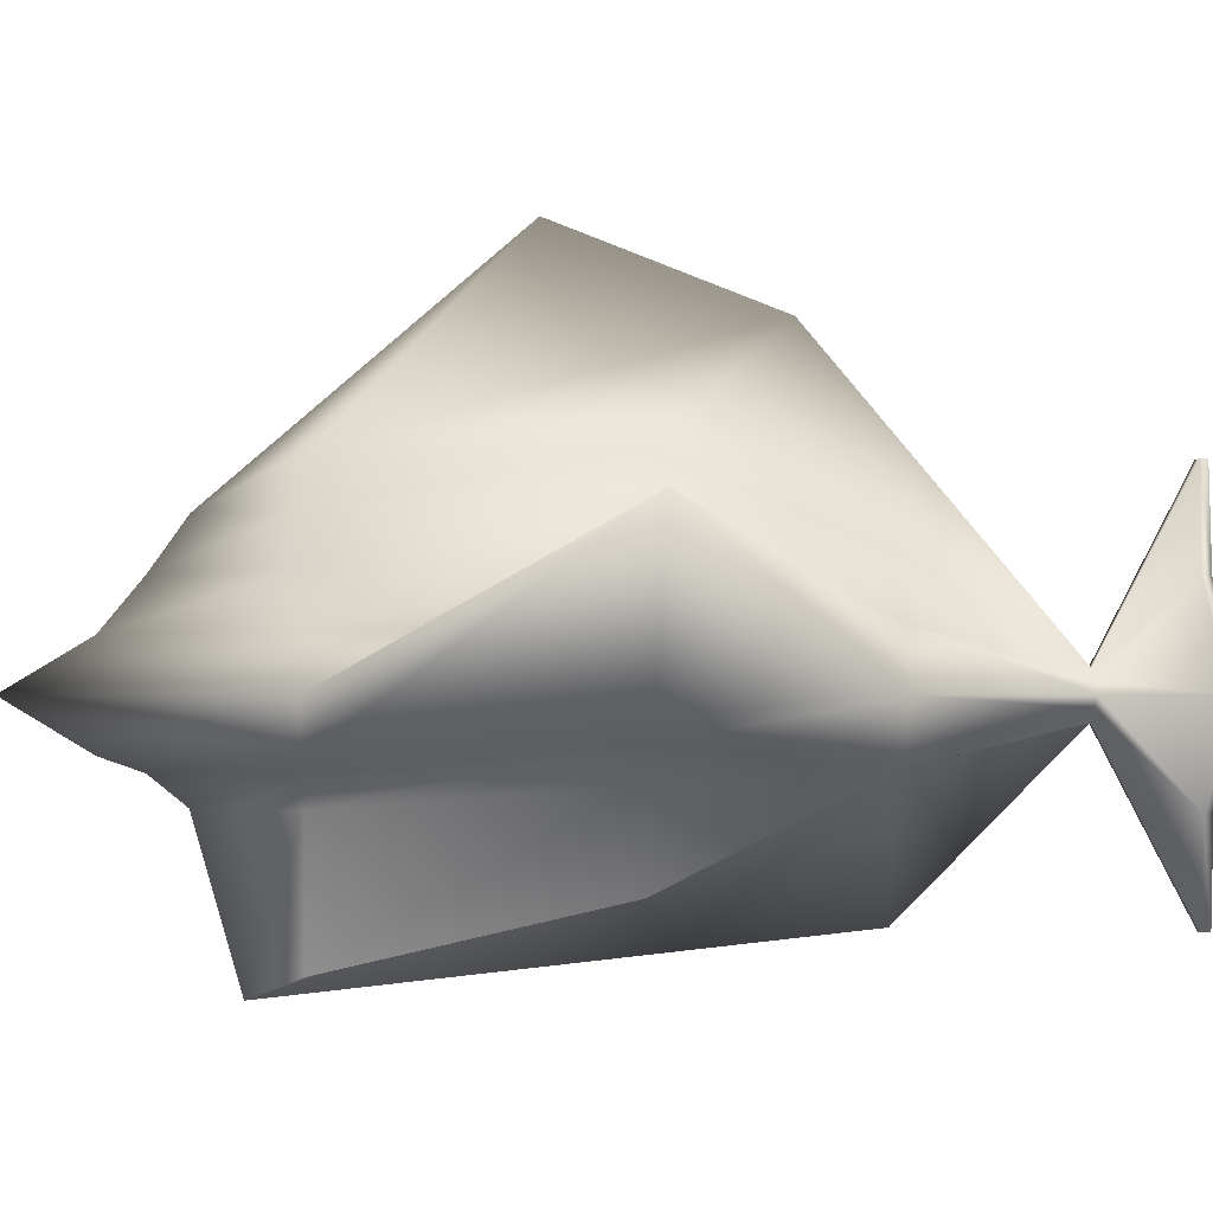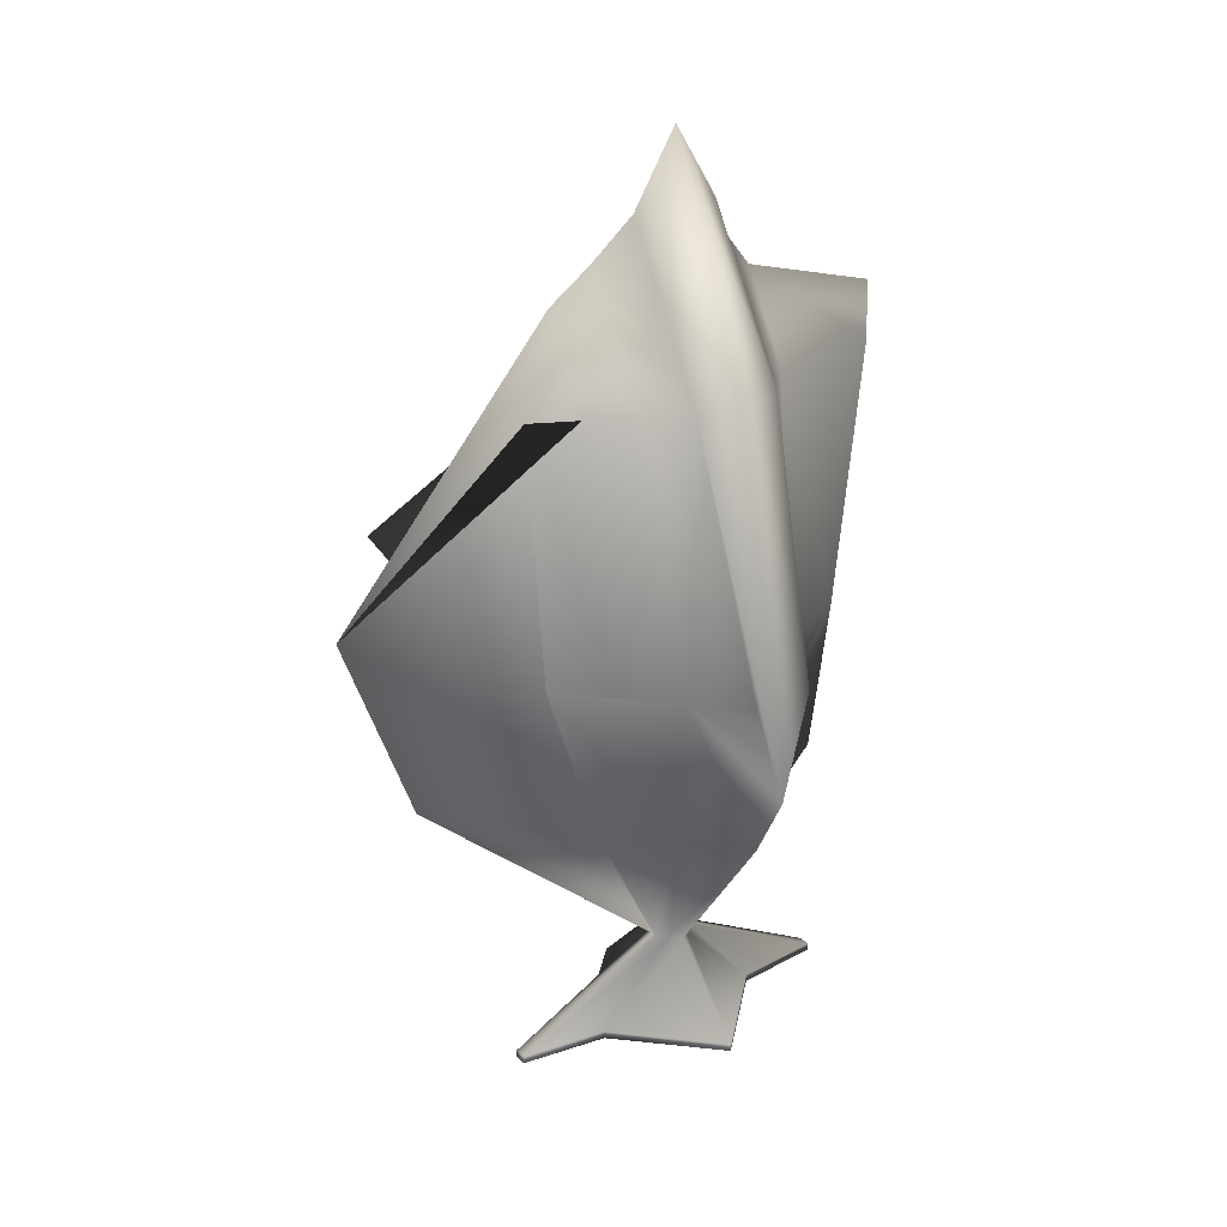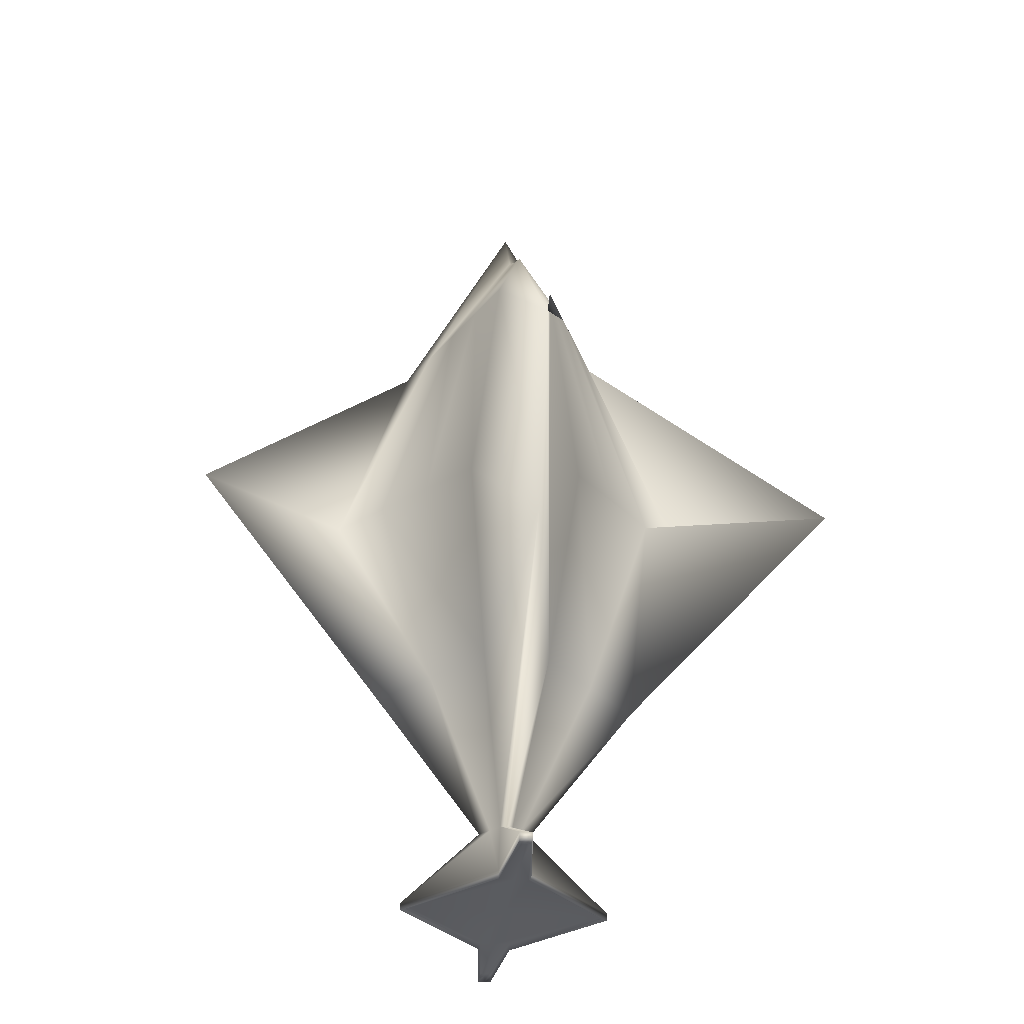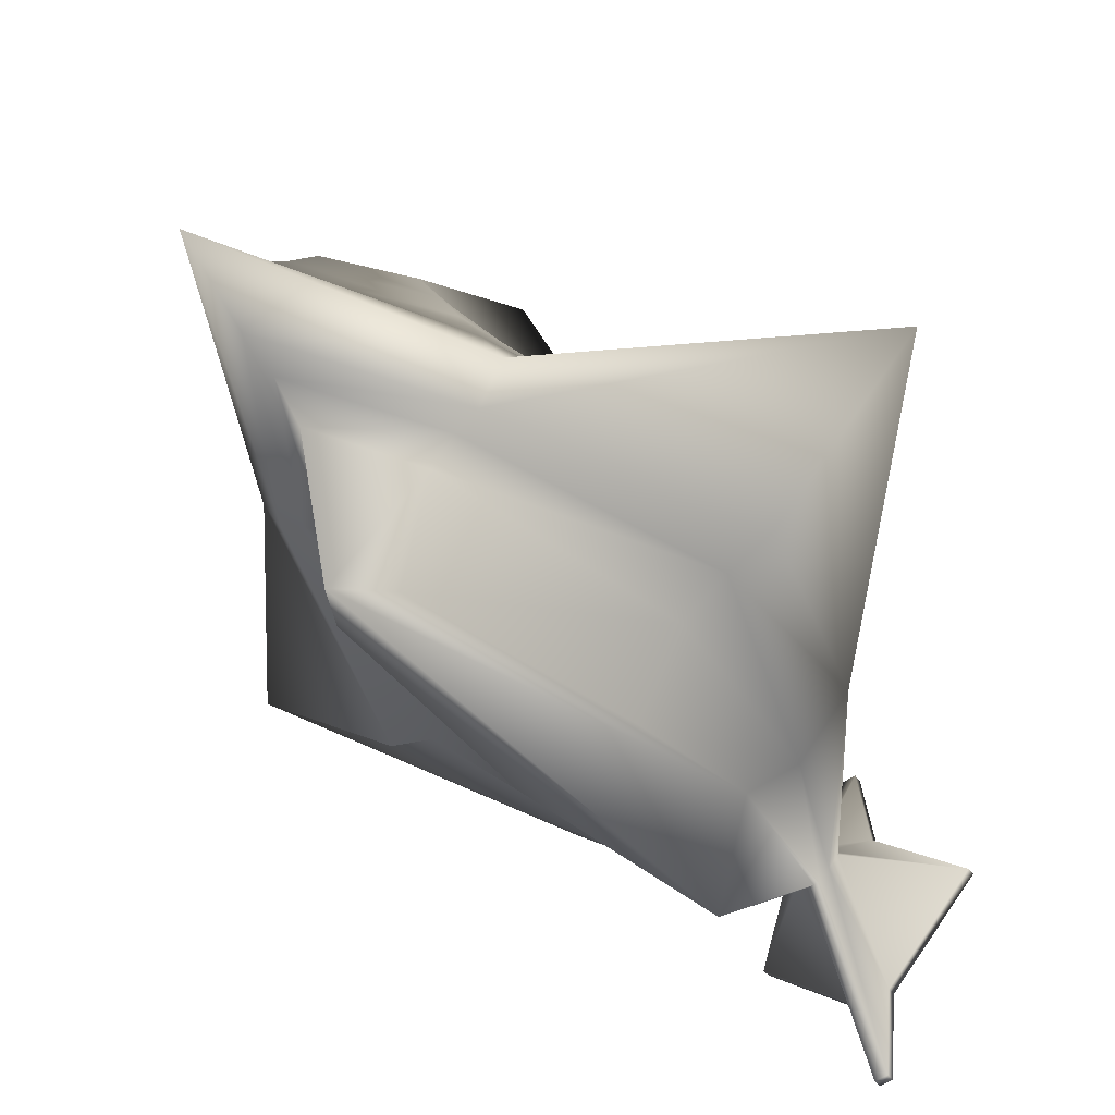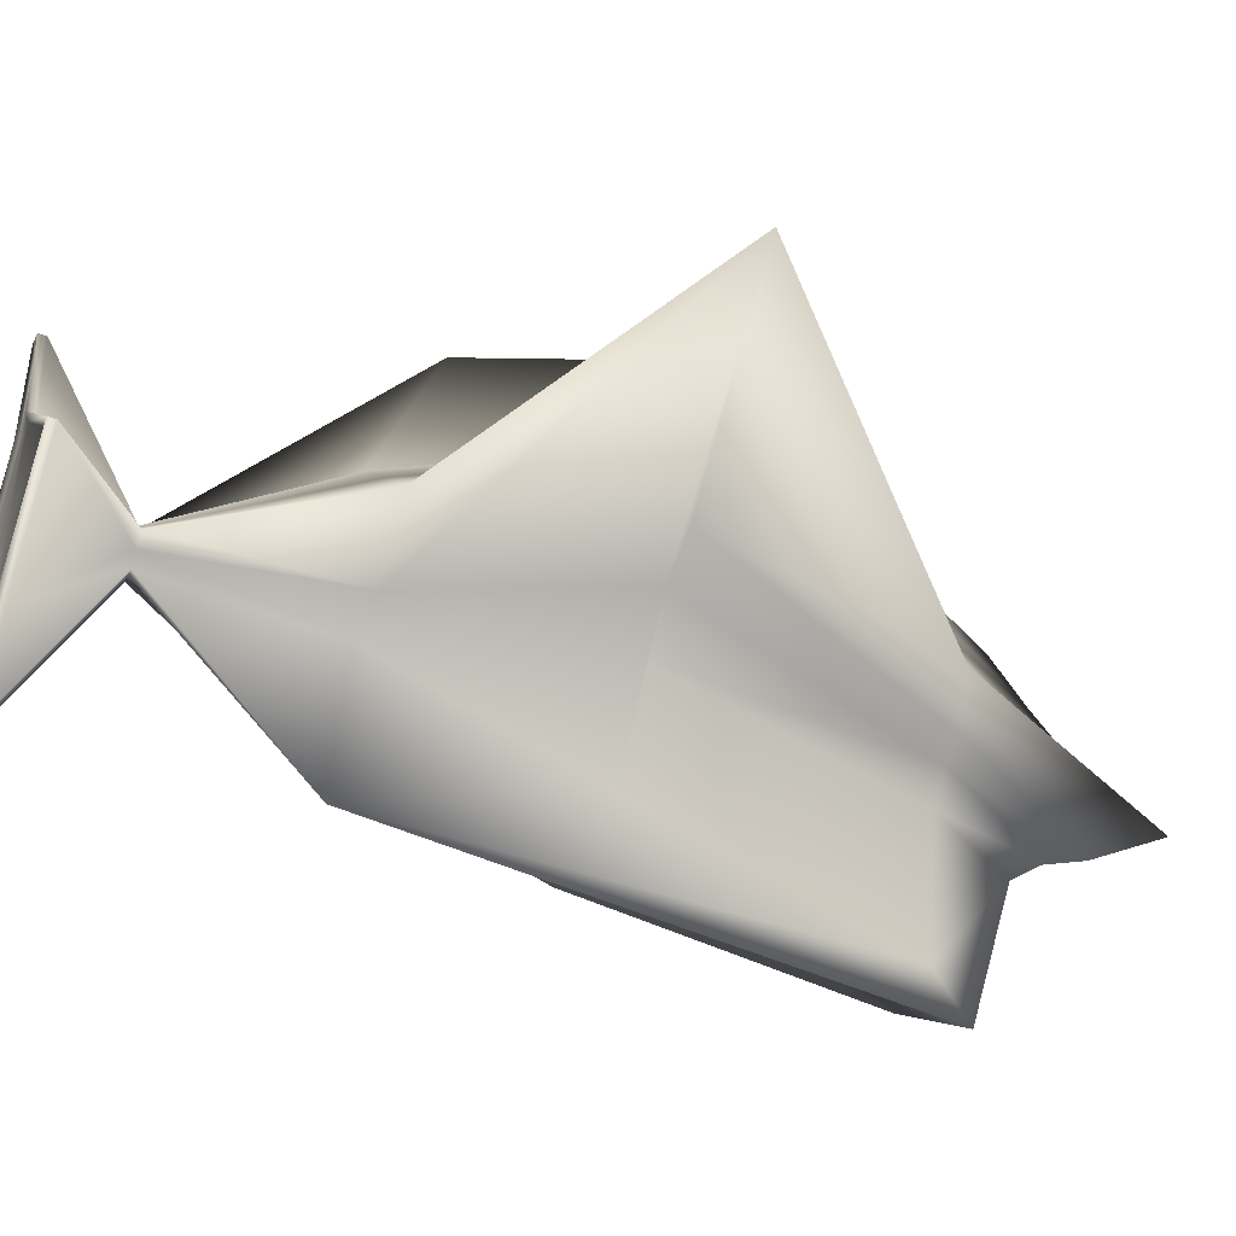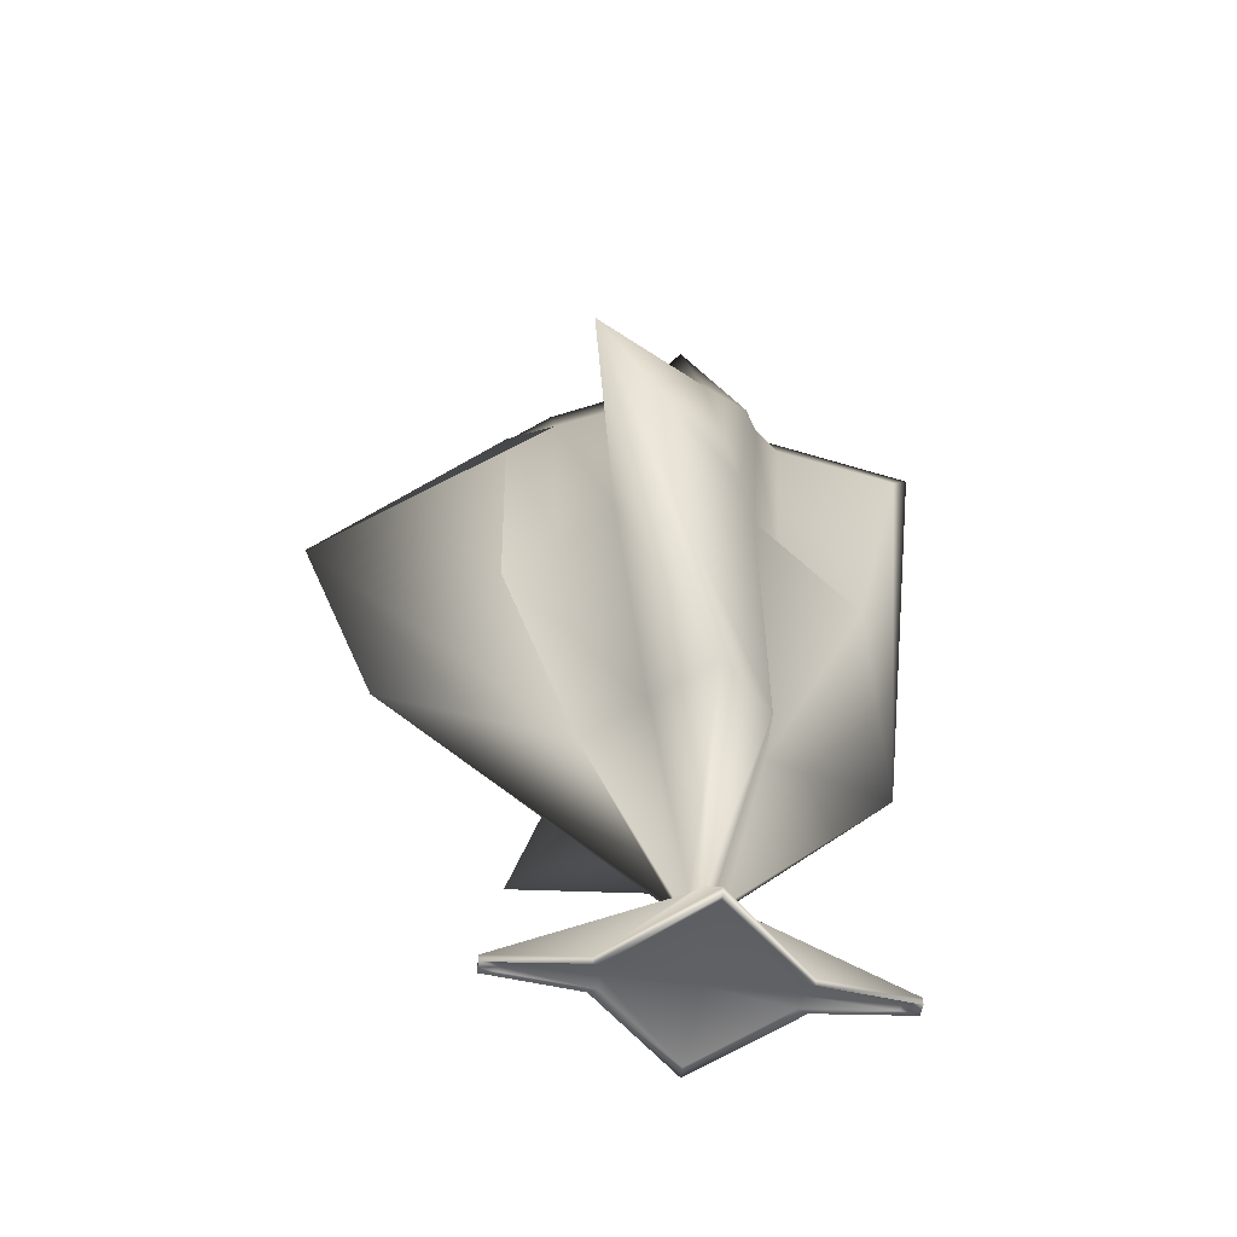
<metadata>
{"format":"obj","ext":"obj","renderer":"f3d","projection":"perspective","resolution":1024,"background":"white","views":[{"elev":-1.7,"azim":87.5,"up":"+Y"},{"elev":25.3,"azim":-125.2,"up":"+Z"},{"elev":-34.2,"azim":172.9,"up":"+Z"},{"elev":-50.3,"azim":36.9,"up":"+Y"},{"elev":-41.9,"azim":-112.7,"up":"+Y"},{"elev":-50.9,"azim":-98.0,"up":"+Z"}]}
</metadata>
<code>
o Ship1_Cube.001
v 0.3646 0.006297 -0.4951
v 0.3646 1.751 -0.4951
v 0.6182 -0.994 1.505
v 0.6182 2.548 1.505
v -0.3646 0.006297 -0.4951
v -0.3646 1.751 -0.4951
v -0.6182 -0.994 1.505
v -0.6182 2.548 1.505
v 1.484 0.6046 -0.4951
v 3.632 2.042 1.505
v -3.632 2.042 1.505
v -1.484 0.6046 -0.4951
v 0.9244 1.178 -0.4951
v 1.567 0.2345 1.505
v 0 4.47 2.318
v -1.567 0.2345 1.505
v 1e-06 -1.834 4.675
v -0.9244 0.03137 -0.4951
v 0 3.673 0.2514
v -0 -1.267 -0.4951
v 0.9244 0.03137 -0.4951
v 1.567 1.576 1.505
v -1.567 1.576 1.505
v -0.9244 1.178 -0.4951
v -0.177 -0.353 -3.021
v 1e-06 0.6046 6.66
v 1e-06 1.576 5.462
v 0.06983 2.52 -3.021
v 0.177 1.562 -3.021
v 1e-06 -0.02149 5.462
v 1.093 -0.08006 1.505
v -0.3091 2.548 4.177
v -1.093 -0.08006 1.505
v 0.3091 -1.624 4.177
v 2.042 1.091 1.505
v -2.042 1.091 1.505
v 1.258 0.6046 4.177
v 2.042 0.4472 1.505
v 0.3091 2.548 4.177
v -2.042 0.4472 1.505
v -0.3091 -1.59 4.177
v 1.093 2.062 1.505
v -1.093 2.062 1.505
v -1.258 0.6046 4.177
v 1e-06 1.091 5.861
v 1e-06 2.062 5.118
v 0.7837 1.576 4.177
v -0.7837 1.576 4.177
v 1e-06 -0.3007 5.118
v 1e-06 0.1186 5.861
v 0.7837 -0.02149 4.177
v -0.7837 -0.02149 4.177
v -1.021 0.1186 4.177
v 1.021 0.1186 4.177
v 0.5464 -0.3007 4.177
v -0.5464 2.062 4.177
v 0.5464 2.062 4.177
v 1.021 1.091 4.177
v -1.021 1.091 4.177
v -0.5464 -0.3007 4.177
v 0.177 0.7144 -2.139
v 0.06983 0.8241 -2.139
v -0.177 0.4948 -2.139
v -0.06983 0.385 -2.139
v -0 0.8241 -2.139
v -0 0.385 -2.139
v 0.177 0.4948 -2.139
v 0.2842 0.6046 -2.139
v -0.177 0.7144 -2.139
v -0.2842 0.6046 -2.139
v -0.06983 0.8241 -2.139
v 0.06983 0.385 -2.139
v -0.06983 -1.311 -3.021
v -0 2.52 -3.021
v -0 -1.311 -3.021
v 0.177 -0.353 -3.021
v 1.147 0.6046 -3.021
v -0.177 1.562 -3.021
v -1.147 0.6046 -3.021
v -0.1606 -0.264 -3.071
v -0.06983 2.52 -3.021
v 0.06983 -1.311 -3.021
v 0.06334 2.342 -3.071
v 0.1606 1.473 -3.071
v 0.177 1.562 -3.103
v 0.06983 2.52 -3.103
v -0.177 -0.353 -3.103
v -0.06983 -1.311 -3.103
v -0 2.52 -3.103
v -0 -1.311 -3.103
v 0.177 -0.353 -3.103
v 1.147 0.6046 -3.103
v -0.177 1.562 -3.103
v -1.147 0.6046 -3.103
v -0.06983 2.52 -3.103
v 0.06983 -1.311 -3.103
v -0.06334 -1.133 -3.071
v -0 2.342 -3.071
v -0 -1.133 -3.071
v 0.1606 -0.264 -3.071
v 1.04 0.6046 -3.071
v -0.1606 1.473 -3.071
v -1.04 0.6046 -3.071
v -0 0.6046 -3.071
v -0.06334 2.342 -3.071
v 0.06334 -1.133 -3.071
v -0 1.473 -3.071
v -0 -0.264 -3.071
f 21 14 31 3 1
f 60 33 7 41
f 16 18 5 7 33
f 13 9 68 61
f 20 17 41 7 5
f 19 15 39 4 2
f 6 19 65 71
f 23 24 12 11 36
f 59 36 11 44
f 13 22 35 10 9
f 2 4 42 22 13
f 58 45 26 37
f 57 46 27 47
f 56 43 23 48
f 8 6 24 23 43
f 9 21 67 68
f 12 24 69 70
f 18 12 70 63
f 6 8 32 15 19
f 1 3 34 17 20
f 5 18 63 64
f 20 5 64 66
f 21 1 72 67
f 11 12 18 16 40
f 55 49 17 34
f 54 50 30 51
f 53 40 16 52
f 9 10 38 14 21
f 50 53 52 30
f 26 44 53 50
f 44 11 40 53
f 38 54 51 14
f 10 37 54 38
f 37 26 50 54
f 31 55 34 3
f 14 51 55 31
f 51 30 49 55
f 46 56 48 27
f 15 32 56 46
f 32 8 43 56
f 42 57 47 22
f 4 39 57 42
f 39 15 46 57
f 35 58 37 10
f 22 47 58 35
f 47 27 45 58
f 45 59 44 26
f 27 48 59 45
f 48 23 36 59
f 49 60 41 17
f 30 52 60 49
f 52 16 33 60
f 63 70 79 25
f 64 63 25 73
f 67 72 82 76
f 68 67 76 77
f 61 68 77 29
f 62 61 29 28
f 72 66 75 82
f 66 64 73 75
f 1 20 66 72
f 19 2 62 65
f 2 13 61 62
f 24 6 71 69
f 25 79 94 87
f 73 25 87 88
f 76 82 96 91
f 77 76 91 92
f 29 77 92 85
f 28 29 85 86
f 82 75 90 96
f 75 73 88 90
f 70 69 78 79
f 69 71 81 78
f 65 62 28 74
f 71 65 74 81
f 87 94 103 80
f 88 87 80 97
f 91 96 106 100
f 92 91 100 101
f 85 92 101 84
f 86 85 84 83
f 96 90 99 106
f 90 88 97 99
f 79 78 93 94
f 78 81 95 93
f 74 28 86 89
f 81 74 89 95
f 108 100 106 99
f 107 84 101 104
f 102 107 104 103
f 105 98 107 102
f 98 83 84 107
f 80 108 99 97
f 103 104 108 80
f 104 101 100 108
f 94 93 102 103
f 93 95 105 102
f 89 86 83 98
f 95 89 98 105

</code>
